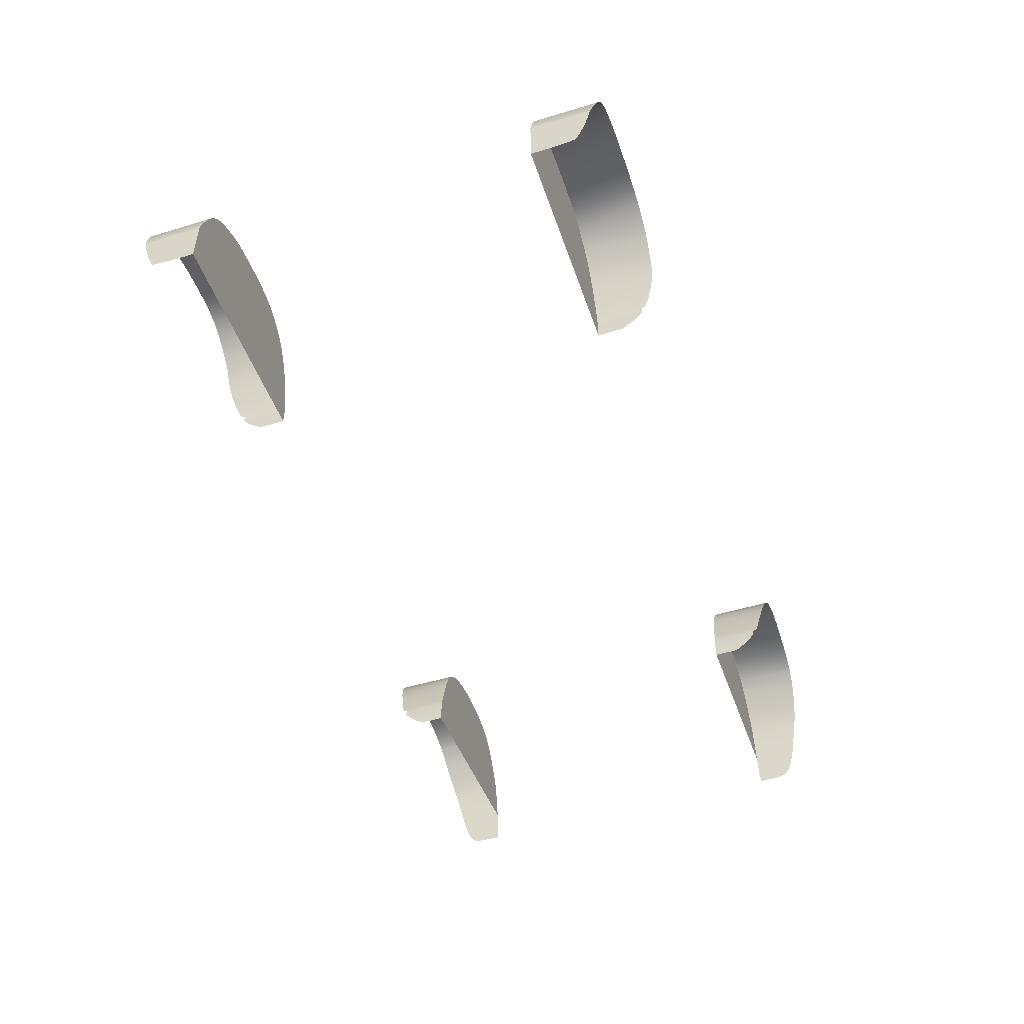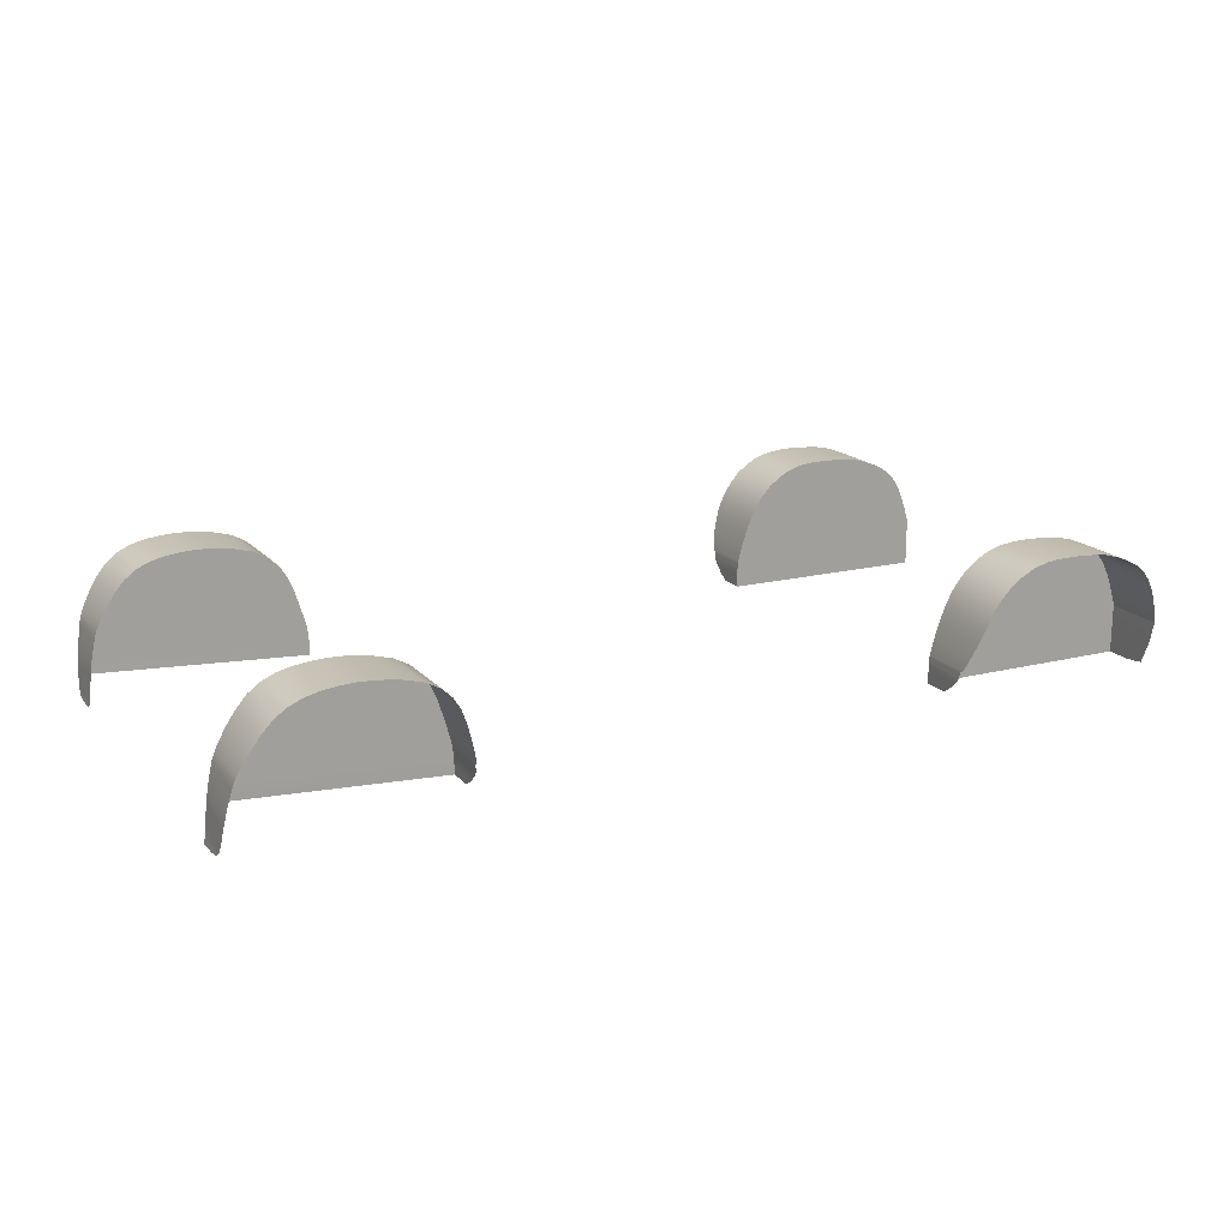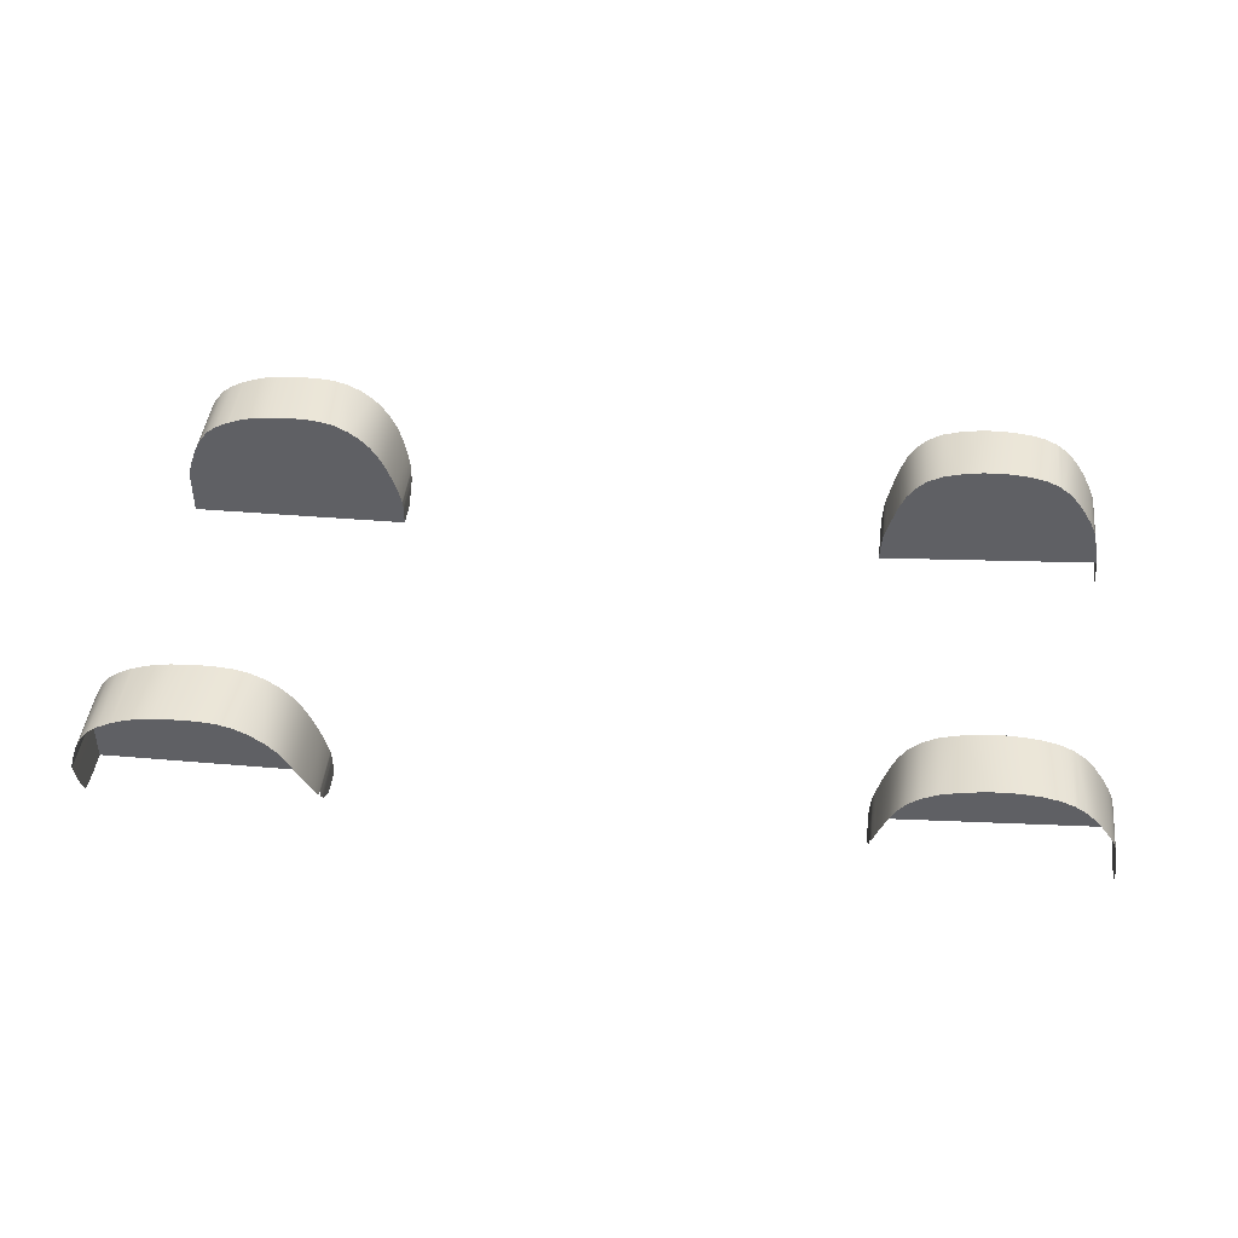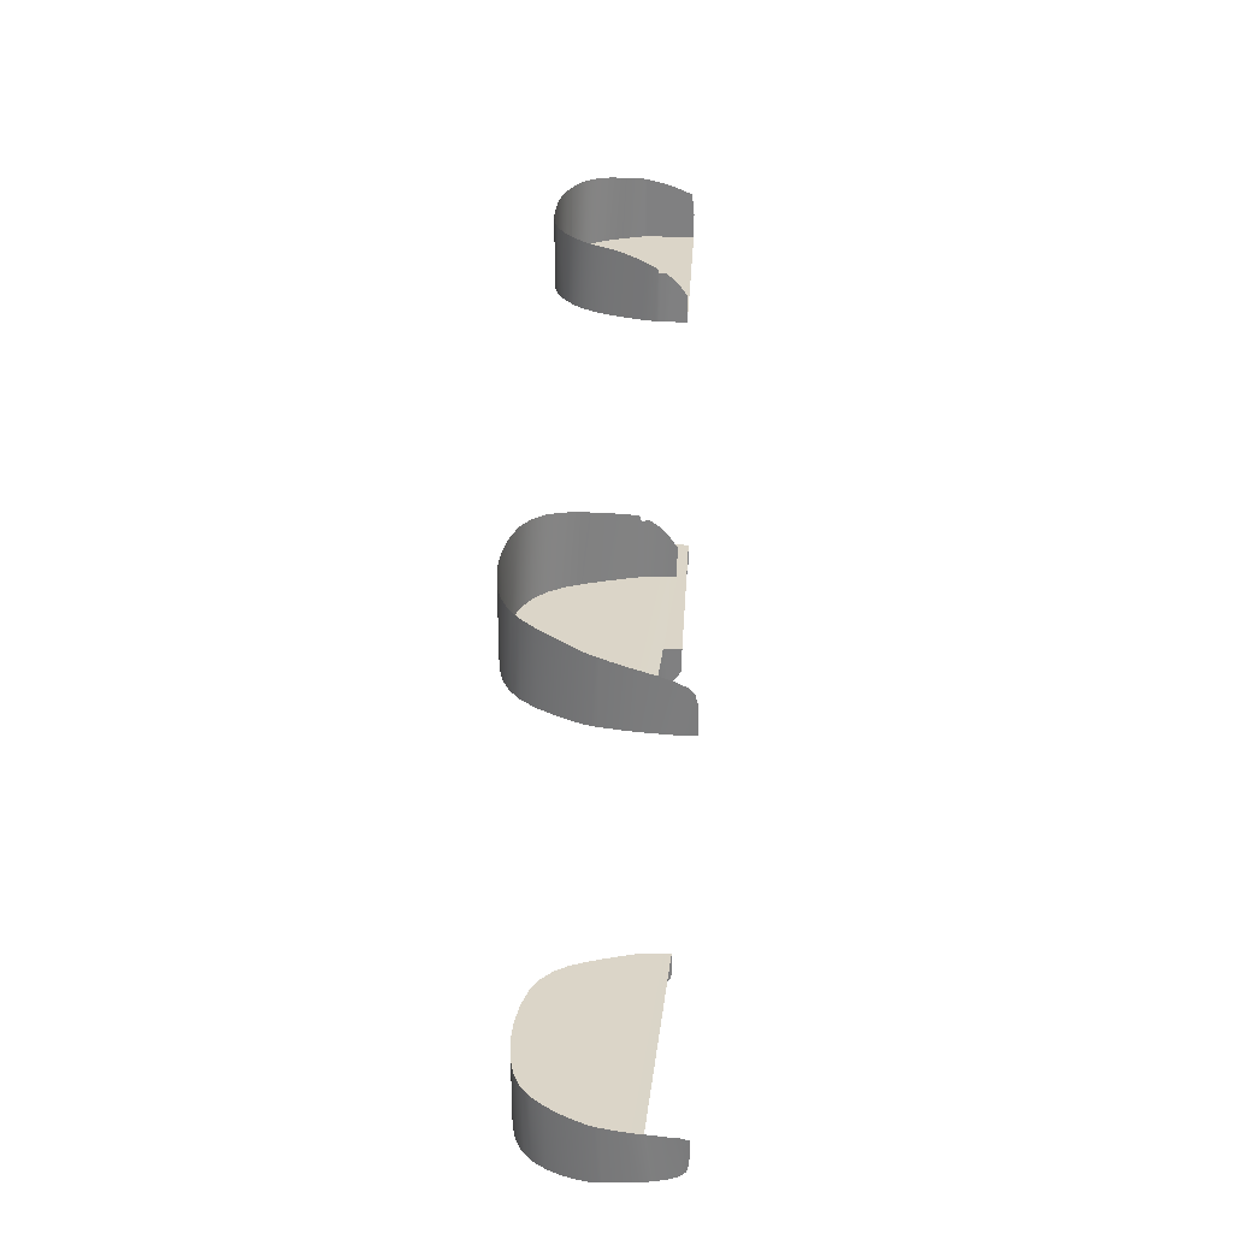
<metadata>
{"format":"obj","ext":"obj","renderer":"f3d","projection":"perspective","resolution":1024,"background":"white","views":[{"elev":-49.2,"azim":108.5,"up":"+Y"},{"elev":18.1,"azim":-28.0,"up":"+Y"},{"elev":44.1,"azim":-173.4,"up":"+Y"},{"elev":29.6,"azim":-87.8,"up":"+Z"}]}
</metadata>
<code>
v  -101 -39.26 -97.42
v  -100.8 -42.43 -94.89
v  -101 -39.26 -76.93
v  -100.8 -42.43 -76.93
v  -100.8 -45.23 -91.6
v  -100.8 -45.23 -76.93
v  -100.8 -47.85 -87.93
v  -100.8 -47.85 -76.93
v  -102.6 -31.32 -100.5
v  -101.7 -34.43 -99.86
v  -102.6 -31.32 -76.93
v  -101.7 -34.43 -76.93
v  -109.4 -11.27 -104.2
v  -106.7 -17.48 -103.1
v  -109.4 -11.27 -76.93
v  -106.7 -17.48 -76.93
v  -112.7 -6.077 -105
v  -112.7 -6.077 -76.93
v  -117.3 -1.67 -105.6
v  -117.3 -1.67 -76.93
v  -132.1 4.282 -106
v  -123.6 1.825 -105.9
v  -132.1 4.282 -76.93
v  -123.6 1.825 -76.93
v  -141 5.725 -106
v  -141 5.725 -76.93
v  -148.5 6.175 -105.8
v  -148.5 6.175 -76.93
v  -155.3 5.91 -105.7
v  -155.3 5.91 -76.93
v  -168.2 3.757 -105.6
v  -168.2 3.757 -76.93
v  -174 1.243 -105.4
v  -174 1.243 -76.93
v  -175.4 0.1833 -105.2
v  -175.4 0.1833 -76.93
v  -161.9 5.208 -105.6
v  -161.9 5.208 -76.93
v  -179.1 -2.507 -105
v  -179.1 -2.507 -76.93
v  -183.6 -7.663 -104.3
v  -183.6 -7.663 -76.93
v  -187.4 -13.23 -103.5
v  -187.4 -13.23 -76.93
v  -190.2 -18.23 -102.4
v  -190.2 -18.23 -76.93
v  -192.1 -22.2 -101.5
v  -192.1 -22.2 -76.93
v  -193.5 -26.93 -100.4
v  -193.5 -26.93 -76.93
v  -194.2 -30.14 -99.63
v  -194.2 -30.14 -76.93
v  -195 -34.1 -98.73
v  -195 -34.1 -76.93
v  -195.7 -38.62 -97.77
v  -195.7 -38.62 -76.93
v  -196.4 -43.47 -96.61
v  -195.9 -40.65 -76.89
v  -196.9 -48.42 -95.09
v  -196.9 -48.42 -76.93
v  -197.2 -52.44 -93.26
v  -197.2 -52.44 -76.93
v  -193 -24.69 -100.9
v  -193 -24.69 -76.93
v  -104.4 -24.92 -101.7
v  -104.4 -24.92 -76.93
v  -176 -0.2301 -105.2
v  -176 -0.2301 -76.93
v  -101.2 -37.61 -97.61
v  -101.2 -37.61 -76.93
v  -101.3 -37.19 -97.35
v  -101.3 -37.19 -76.93
v  -101.1 -38.33 -97.7
v  -101.1 -38.33 -76.93
v  -101.6 -35.1 -99.6
v  -101.6 -35.1 -76.93
v  -101.5 -35.73 -98.93
v  -101.4 -36.17 -97.59
v  -101.5 -35.73 -76.93
v  -101.4 -36.17 -76.93
v  -197.4 -54.47 -91.14
v  -197.6 -55.26 -88.28
v  -197.6 -55.54 -84.24
v  -197.6 -55.57 -77.46
v  -101 -39.26 97.42
v  -101 -39.26 76.93
v  -100.8 -42.43 94.89
v  -100.8 -42.43 76.93
v  -100.8 -45.23 91.6
v  -100.8 -45.23 76.93
v  -100.8 -47.85 87.93
v  -100.8 -47.85 76.93
v  -102.6 -31.32 100.5
v  -102.6 -31.32 76.93
v  -101.7 -34.43 76.93
v  -109.4 -11.27 104.2
v  -109.4 -11.27 76.93
v  -106.7 -17.48 103.1
v  -106.7 -17.48 76.93
v  -112.7 -6.077 105
v  -112.7 -6.077 76.93
v  -117.3 -1.67 105.6
v  -117.3 -1.67 76.93
v  -132.1 4.282 106
v  -132.1 4.282 76.93
v  -123.6 1.825 105.9
v  -123.6 1.825 76.93
v  -141 5.725 76.93
v  -141 5.725 106
v  -148.5 6.175 76.93
v  -148.5 6.175 105.8
v  -155.3 5.91 76.93
v  -155.3 5.91 105.7
v  -174 1.243 76.93
v  -168.2 3.757 76.93
v  -174 1.243 105.4
v  -168.2 3.757 105.6
v  -175.4 0.1833 76.93
v  -175.4 0.1833 105.2
v  -161.9 5.208 76.93
v  -161.9 5.208 105.6
v  -183.6 -7.663 76.93
v  -179.1 -2.507 76.93
v  -183.6 -7.663 104.3
v  -179.1 -2.507 105
v  -187.4 -13.23 76.93
v  -187.4 -13.23 103.5
v  -190.2 -18.23 76.93
v  -190.2 -18.23 102.4
v  -192.1 -22.2 76.93
v  -192.1 -22.2 101.5
v  -194.2 -30.14 76.93
v  -193.5 -26.93 76.93
v  -194.2 -30.14 99.63
v  -193.5 -26.93 100.4
v  -195 -34.1 76.93
v  -195 -34.1 98.73
v  -195.7 -38.62 76.93
v  -195.7 -38.62 97.77
v  -195.9 -40.65 76.89
v  -196.4 -43.47 96.61
v  -196.9 -48.42 76.93
v  -196.9 -48.42 95.1
v  -197.2 -52.44 76.93
v  -197.2 -52.44 93.26
v  -193 -24.69 76.93
v  -193 -24.69 100.9
v  -104.4 -24.92 101.7
v  -104.4 -24.92 76.93
v  -176 -0.2301 76.93
v  -176 -0.2301 105.2
v  -101.3 -37.19 76.93
v  -101.2 -37.61 76.93
v  -101.3 -37.19 97.35
v  -101.2 -37.61 97.61
v  -101.1 -38.33 97.7
v  -101.1 -38.33 76.93
v  -101.6 -35.1 99.6
v  -101.6 -35.1 76.93
v  -101.5 -35.73 98.93
v  -101.5 -35.73 76.93
v  -101.4 -36.17 97.59
v  -101.4 -36.17 76.93
v  -197.4 -54.47 91.14
v  -197.6 -55.26 88.28
v  -197.6 -55.54 84.24
v  -197.6 -55.57 77.46
v  121 -18.23 76.93
v  122.9 -13.94 76.93
v  121 -18.23 105.4
v  122.9 -13.94 105.7
v  125.1 -9.764 76.93
v  125.1 -9.764 105.8
v  128.1 -5.569 76.93
v  128.1 -5.569 106.1
v  131.9 -1.481 76.93
v  131.9 -1.481 106.3
v  143 5.398 106.4
v  143 5.398 76.93
v  149.1 7.046 106.4
v  149.1 7.046 76.93
v  155.5 7.7 106.4
v  155.5 7.7 76.93
v  162.1 7.75 106.4
v  162.1 7.75 76.93
v  168.5 7.428 106.4
v  168.5 7.428 76.93
v  174.6 6.968 106.4
v  174.6 6.968 76.93
v  180.4 6.076 106.4
v  180.4 6.076 76.93
v  191.8 2.264 106.4
v  191.8 2.264 76.93
v  196.9 -0.3718 106.4
v  196.9 -0.3718 76.93
v  201.4 -3.779 106.3
v  201.4 -3.779 76.93
v  205 -8.29 106.1
v  205 -8.29 76.93
v  208 -13.97 105.5
v  208 -13.97 76.93
v  210.6 -20.9 104.6
v  210.6 -20.9 76.93
v  213 -28.59 103.4
v  213 -28.59 76.93
v  186.2 4.461 106.4
v  186.2 4.461 76.93
v  190.4 2.822 106.4
v  190.4 2.822 76.93
v  137.1 2.365 76.93
v  137.1 2.365 106.4
v  119.2 -22.8 76.93
v  119.2 -22.8 104.6
v  117.7 -27.48 76.93
v  117.7 -27.48 103.2
v  116.3 -32.11 76.93
v  116.3 -32.11 101.6
v  213 -29.32 103.2
v  213 -29.32 76.93
v  212.9 -49.36 95.42
v  212.9 -47.6 76.93
v  212.9 -49.78 91.84
v  212.9 -50.22 87.11
v  212.9 -50.22 76.93
v  212.9 -40.07 100.4
v  212.9 -40.07 76.93
v  212.9 -44.16 98.75
v  212.9 -44.16 76.93
v  212.9 -47.6 97.3
v  212.9 -33.84 102.1
v  212.9 -33.84 76.93
v  212.9 -36.71 101.4
v  212.9 -36.71 76.93
v  115 -43.16 76.93
v  115 -40.03 76.93
v  115 -43.16 95.12
v  115 -40.03 97.65
v  115 -45.95 76.93
v  115 -45.95 91.84
v  115 -48.57 76.93
v  115 -48.57 88.17
v  212.9 -31.23 102.7
v  212.9 -31.23 76.93
v  212.9 -48.98 96.72
v  115.1 -39.12 76.93
v  115.1 -39.12 97.94
v  115.2 -38.41 97.86
v  115.2 -38.41 76.93
v  115.3 -36.99 76.93
v  115.3 -36.55 76.93
v  115.3 -36.99 97.86
v  115.3 -36.55 99.21
v  115.4 -35.93 76.93
v  115.4 -35.93 99.9
v  190.8 2.632 106.4
v  190.8 2.632 76.93
v  122.9 -13.94 -105.7
v  122.9 -13.94 -76.93
v  121 -18.23 -105.4
v  121 -18.23 -76.93
v  125.1 -9.764 -105.8
v  125.1 -9.764 -76.93
v  128.1 -5.569 -106.1
v  128.1 -5.569 -76.93
v  131.9 -1.481 -106.3
v  131.9 -1.481 -76.93
v  143 5.398 -106.4
v  149.1 7.046 -106.4
v  143 5.398 -76.93
v  149.1 7.046 -76.93
v  155.5 7.7 -106.4
v  155.5 7.7 -76.93
v  162.1 7.75 -106.4
v  162.1 7.75 -76.93
v  168.5 7.428 -106.4
v  168.5 7.428 -76.93
v  174.6 6.968 -106.4
v  174.6 6.968 -76.93
v  180.4 6.076 -106.4
v  180.4 6.076 -76.93
v  191.8 2.264 -106.4
v  196.9 -0.3718 -106.4
v  191.8 2.264 -76.93
v  196.9 -0.3718 -76.93
v  201.4 -3.779 -106.3
v  201.4 -3.779 -76.93
v  205 -8.29 -106.1
v  205 -8.29 -76.93
v  208 -13.97 -105.5
v  208 -13.97 -76.93
v  210.6 -20.9 -104.6
v  210.6 -20.9 -76.93
v  213 -28.59 -103.4
v  213 -28.59 -76.93
v  186.2 4.461 -106.4
v  186.2 4.461 -76.93
v  190.4 2.822 -106.4
v  190.4 2.822 -76.93
v  137.1 2.365 -106.4
v  137.1 2.365 -76.93
v  119.2 -22.8 -104.6
v  119.2 -22.8 -76.93
v  117.7 -27.48 -103.2
v  117.7 -27.48 -76.93
v  116.3 -32.11 -101.6
v  116.3 -32.11 -76.93
v  213 -29.32 -103.2
v  213 -29.32 -76.93
v  212.9 -49.36 -95.42
v  212.9 -49.78 -91.84
v  212.9 -47.6 -76.93
v  212.9 -50.22 -87.11
v  212.9 -50.22 -76.93
v  212.9 -40.07 -100.4
v  212.9 -44.16 -98.75
v  212.9 -40.07 -76.93
v  212.9 -44.16 -76.93
v  212.9 -47.6 -97.3
v  212.9 -33.84 -102.1
v  212.9 -36.71 -101.4
v  212.9 -33.84 -76.93
v  212.9 -36.71 -76.93
v  115 -40.03 -97.64
v  115 -40.03 -76.93
v  115 -43.16 -95.12
v  115 -43.16 -76.93
v  115 -45.95 -91.84
v  115 -45.95 -76.93
v  115 -48.57 -88.17
v  115 -48.57 -76.93
v  212.9 -31.23 -102.7
v  212.9 -31.23 -76.93
v  212.9 -48.98 -96.72
v  115.1 -39.12 -97.93
v  115.1 -39.12 -76.93
v  115.2 -38.41 -97.85
v  115.2 -38.41 -76.93
v  115.3 -36.55 -99.21
v  115.3 -36.55 -76.93
v  115.3 -36.99 -97.86
v  115.3 -36.99 -76.93
v  115.4 -35.93 -99.9
v  115.4 -35.93 -76.93
v  190.8 2.632 -106.4
v  190.8 2.632 -76.93
g H811_WLCH_C_N_H811_WLCH_C
f 1 2 3
f 3 2 4
f 2 5 4
f 4 5 6
f 5 7 6
f 6 7 8
f 9 10 11
f 11 10 12
f 13 14 15
f 15 14 16
f 17 13 18
f 18 13 15
f 19 17 20
f 20 17 18
f 21 22 23
f 23 22 24
f 21 23 25
f 25 23 26
f 25 26 27
f 27 26 28
f 27 28 29
f 29 28 30
f 31 32 33
f 33 32 34
f 33 34 35
f 35 34 36
f 29 30 37
f 37 30 38
f 37 38 31
f 31 38 32
f 39 40 41
f 41 40 42
f 41 42 43
f 43 42 44
f 43 44 45
f 45 44 46
f 45 46 47
f 47 46 48
f 49 50 51
f 51 50 52
f 51 52 53
f 53 52 54
f 53 54 55
f 55 54 56
f 55 56 57
f 57 56 58
f 57 58 59
f 59 58 60
f 59 60 61
f 61 60 62
f 47 48 63
f 63 48 64
f 63 64 49
f 49 64 50
f 65 9 66
f 66 9 11
f 14 65 16
f 16 65 66
f 22 19 24
f 24 19 20
f 67 68 39
f 39 68 40
f 69 70 71
f 71 70 72
f 73 1 74
f 74 1 3
f 73 74 69
f 69 74 70
f 10 75 12
f 12 75 76
f 77 78 79
f 79 78 80
f 75 77 76
f 76 77 79
f 78 71 80
f 80 71 72
f 68 67 36
f 36 67 35
f 61 62 81
f 81 62 82
f 82 62 83
f 62 84 83
f 56 6 58
f 58 6 8
f 56 54 6
f 6 54 4
f 4 54 3
f 3 54 74
f 54 52 74
f 74 52 70
f 70 52 72
f 72 52 80
f 80 52 79
f 79 52 76
f 76 52 12
f 12 52 11
f 11 52 66
f 52 50 66
f 66 50 16
f 50 64 16
f 64 48 16
f 48 46 16
f 46 44 16
f 44 42 16
f 42 40 16
f 40 68 16
f 68 36 16
f 36 34 16
f 34 32 16
f 32 38 16
f 38 30 16
f 30 28 16
f 28 26 16
f 26 23 16
f 23 24 16
f 24 20 16
f 16 20 15
f 20 18 15
f 85 86 87
f 87 86 88
f 87 88 89
f 89 88 90
f 89 90 91
f 91 90 92
f 93 94 95
f 96 97 98
f 98 97 99
f 100 101 96
f 96 101 97
f 102 103 100
f 100 103 101
f 104 105 106
f 106 105 107
f 108 105 109
f 109 105 104
f 110 108 111
f 111 108 109
f 112 110 113
f 113 110 111
f 114 115 116
f 116 115 117
f 118 114 119
f 119 114 116
f 120 112 121
f 121 112 113
f 115 120 117
f 117 120 121
f 122 123 124
f 124 123 125
f 126 122 127
f 127 122 124
f 128 126 129
f 129 126 127
f 130 128 131
f 131 128 129
f 132 133 134
f 134 133 135
f 136 132 137
f 137 132 134
f 138 136 139
f 139 136 137
f 140 138 141
f 141 138 139
f 142 140 143
f 143 140 141
f 144 142 145
f 145 142 143
f 146 130 147
f 147 130 131
f 133 146 135
f 135 146 147
f 148 149 93
f 93 149 94
f 98 99 148
f 148 99 149
f 106 107 102
f 102 107 103
f 123 150 125
f 125 150 151
f 152 153 154
f 154 153 155
f 156 157 85
f 85 157 86
f 153 157 155
f 155 157 156
f 93 95 158
f 158 95 159
f 160 161 162
f 162 161 163
f 158 159 160
f 160 159 161
f 152 154 163
f 163 154 162
f 150 118 151
f 151 118 119
f 145 164 144
f 164 165 144
f 165 166 144
f 144 166 167
f 92 90 140
f 140 90 138
f 138 90 136
f 90 88 136
f 88 86 136
f 86 157 136
f 157 153 136
f 136 153 132
f 153 152 132
f 152 163 132
f 163 161 132
f 161 159 132
f 159 95 132
f 95 94 132
f 94 149 132
f 132 149 133
f 149 99 133
f 133 99 146
f 146 99 130
f 130 99 128
f 128 99 126
f 126 99 122
f 122 99 123
f 123 99 150
f 150 99 118
f 118 99 114
f 114 99 115
f 115 99 120
f 120 99 112
f 112 99 110
f 110 99 108
f 108 99 105
f 105 99 107
f 99 97 107
f 97 101 107
f 101 103 107
f 168 169 170
f 170 169 171
f 169 172 171
f 171 172 173
f 172 174 173
f 173 174 175
f 174 176 175
f 175 176 177
f 178 179 180
f 180 179 181
f 180 181 182
f 182 181 183
f 182 183 184
f 184 183 185
f 184 185 186
f 186 185 187
f 186 187 188
f 188 187 189
f 188 189 190
f 190 189 191
f 192 193 194
f 194 193 195
f 194 195 196
f 196 195 197
f 196 197 198
f 198 197 199
f 198 199 200
f 200 199 201
f 200 201 202
f 202 201 203
f 202 203 204
f 204 203 205
f 190 191 206
f 206 191 207
f 206 207 208
f 208 207 209
f 176 210 177
f 177 210 211
f 211 210 178
f 178 210 179
f 212 168 213
f 213 168 170
f 214 212 215
f 215 212 213
f 216 214 217
f 217 214 215
f 204 205 218
f 218 205 219
f 220 221 222
f 222 221 223
f 223 221 224
f 225 226 227
f 227 226 228
f 227 228 229
f 229 228 221
f 230 231 232
f 232 231 233
f 232 233 225
f 225 233 226
f 234 235 236
f 236 235 237
f 238 234 239
f 239 234 236
f 240 238 241
f 241 238 239
f 218 219 242
f 242 219 243
f 242 243 230
f 230 243 231
f 229 221 244
f 244 221 220
f 235 245 237
f 237 245 246
f 246 245 247
f 247 245 248
f 249 250 251
f 251 250 252
f 253 216 254
f 254 216 217
f 250 253 252
f 252 253 254
f 255 256 192
f 192 256 193
f 251 247 249
f 249 247 248
f 209 256 208
f 208 256 255
f 224 221 240
f 240 221 238
f 221 228 238
f 238 228 234
f 228 226 234
f 234 226 235
f 235 226 245
f 245 226 248
f 248 226 249
f 249 226 250
f 250 226 253
f 253 226 216
f 216 226 214
f 214 226 212
f 226 233 212
f 212 233 168
f 233 231 168
f 168 231 169
f 169 231 172
f 172 231 174
f 174 231 176
f 176 231 210
f 210 231 179
f 179 231 181
f 181 231 183
f 183 231 185
f 185 231 187
f 187 231 189
f 189 231 191
f 191 231 207
f 231 243 207
f 207 243 209
f 243 219 209
f 219 205 209
f 205 203 209
f 203 201 209
f 201 199 209
f 199 197 209
f 209 197 256
f 256 197 193
f 197 195 193
f 257 258 259
f 259 258 260
f 261 262 257
f 257 262 258
f 263 264 261
f 261 264 262
f 265 266 263
f 263 266 264
f 267 268 269
f 269 268 270
f 268 271 270
f 270 271 272
f 271 273 272
f 272 273 274
f 273 275 274
f 274 275 276
f 275 277 276
f 276 277 278
f 277 279 278
f 278 279 280
f 281 282 283
f 283 282 284
f 282 285 284
f 284 285 286
f 285 287 286
f 286 287 288
f 287 289 288
f 288 289 290
f 289 291 290
f 290 291 292
f 291 293 292
f 292 293 294
f 279 295 280
f 280 295 296
f 295 297 296
f 296 297 298
f 299 300 265
f 265 300 266
f 299 267 300
f 300 267 269
f 259 260 301
f 301 260 302
f 301 302 303
f 303 302 304
f 303 304 305
f 305 304 306
f 293 307 294
f 294 307 308
f 309 310 311
f 310 312 311
f 311 312 313
f 314 315 316
f 316 315 317
f 315 318 317
f 317 318 311
f 319 320 321
f 321 320 322
f 320 314 322
f 322 314 316
f 323 324 325
f 325 324 326
f 325 326 327
f 327 326 328
f 327 328 329
f 329 328 330
f 307 331 308
f 308 331 332
f 331 319 332
f 332 319 321
f 318 333 311
f 333 309 311
f 334 335 323
f 323 335 324
f 334 336 335
f 335 336 337
f 338 339 340
f 340 339 341
f 305 306 342
f 342 306 343
f 342 343 338
f 338 343 339
f 344 281 345
f 345 281 283
f 340 341 336
f 336 341 337
f 298 297 345
f 345 297 344
f 328 311 330
f 330 311 313
f 311 328 317
f 328 326 317
f 317 326 316
f 326 324 316
f 324 335 316
f 335 337 316
f 337 341 316
f 341 339 316
f 339 343 316
f 343 306 316
f 306 304 316
f 304 302 316
f 302 260 316
f 316 260 322
f 260 258 322
f 258 262 322
f 262 264 322
f 264 266 322
f 266 300 322
f 300 269 322
f 269 270 322
f 270 272 322
f 272 274 322
f 274 276 322
f 276 278 322
f 278 280 322
f 280 296 322
f 296 298 322
f 322 298 321
f 321 298 332
f 298 345 332
f 345 283 332
f 283 284 332
f 284 286 332
f 286 288 332
f 288 290 332
f 290 292 332
f 332 292 308
f 292 294 308

</code>
